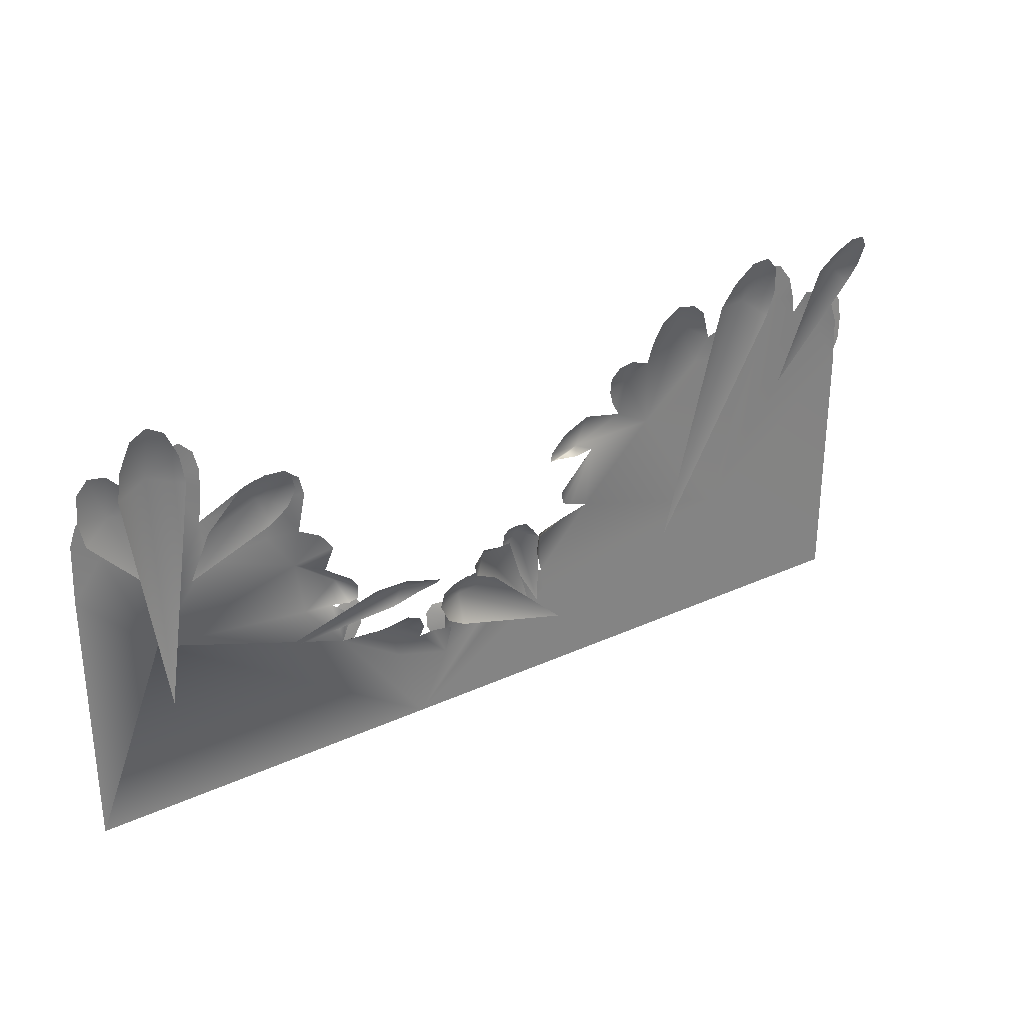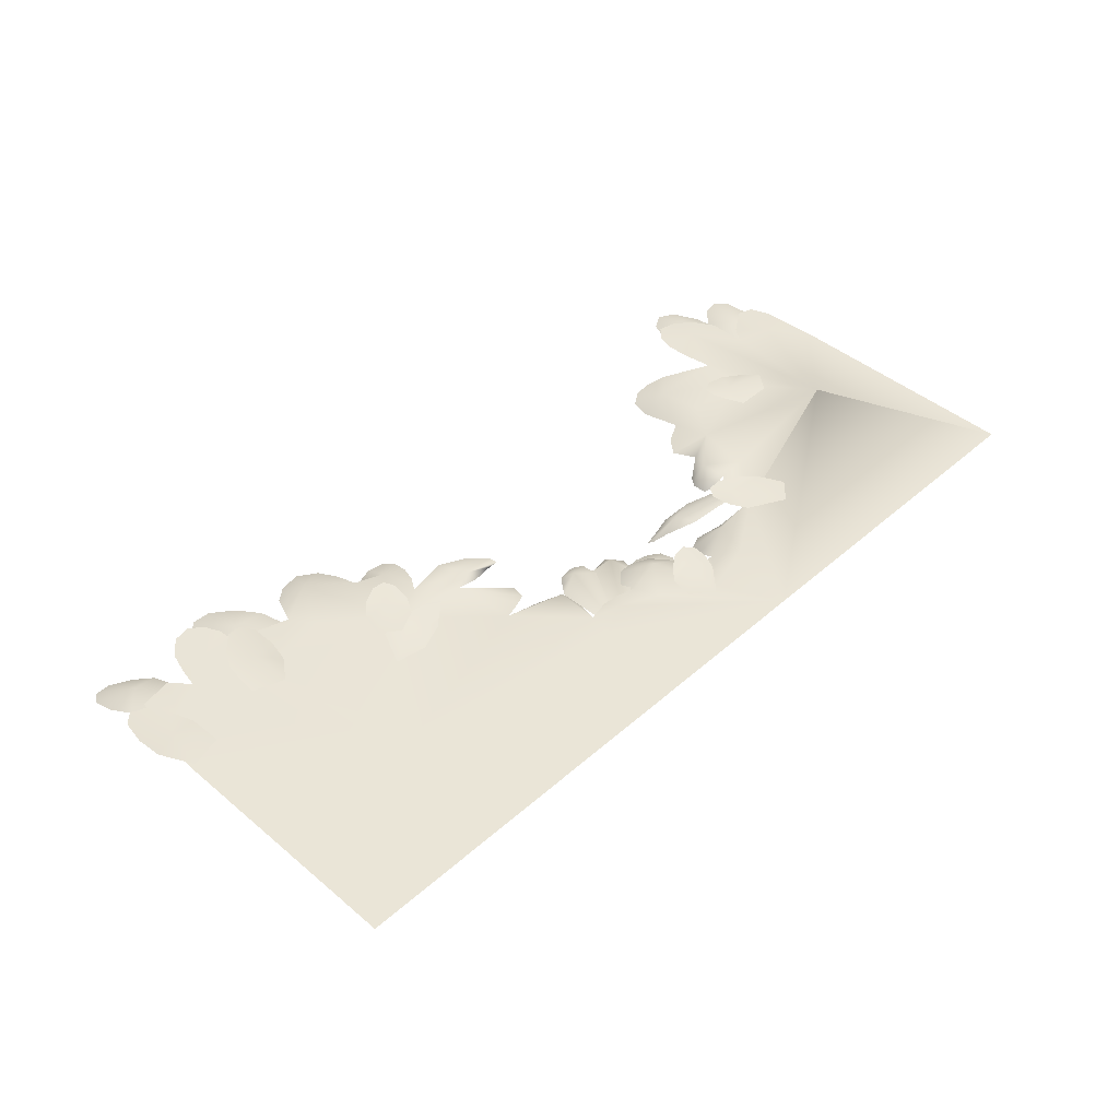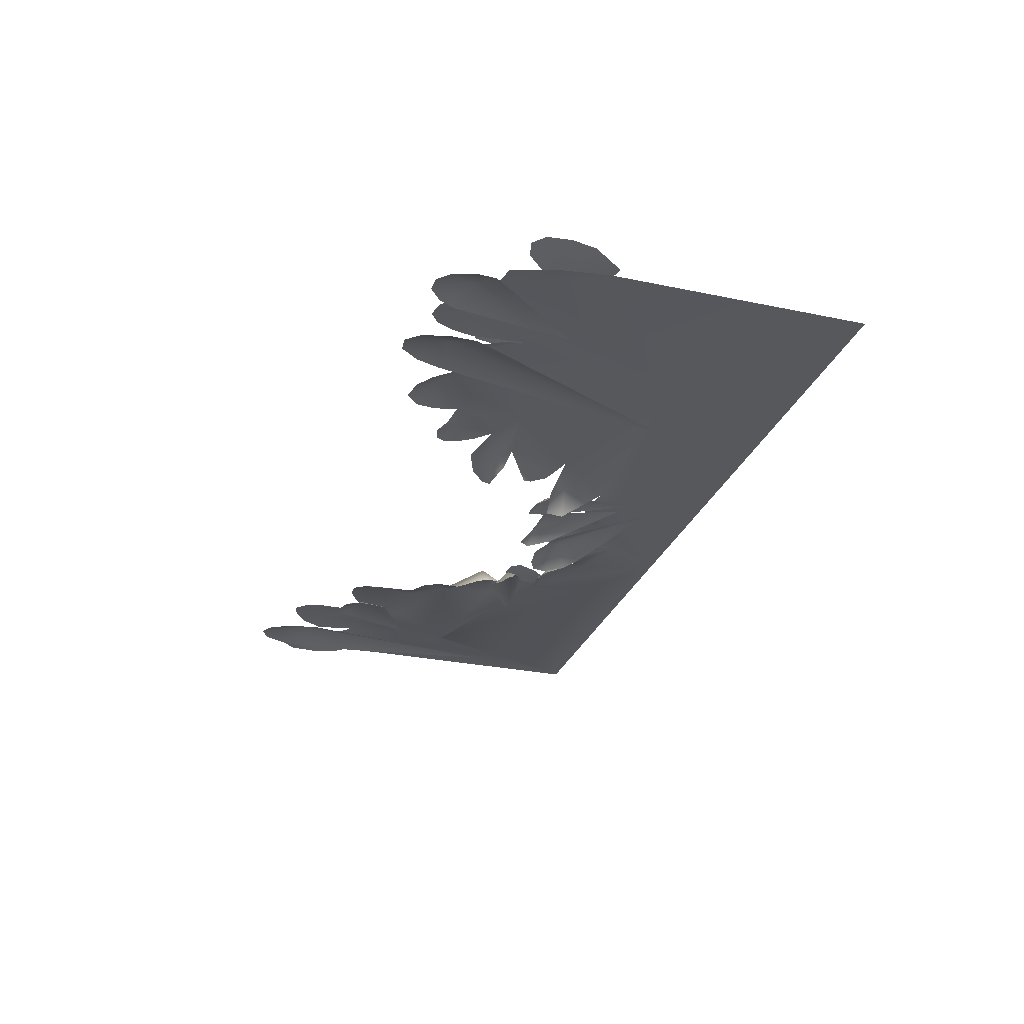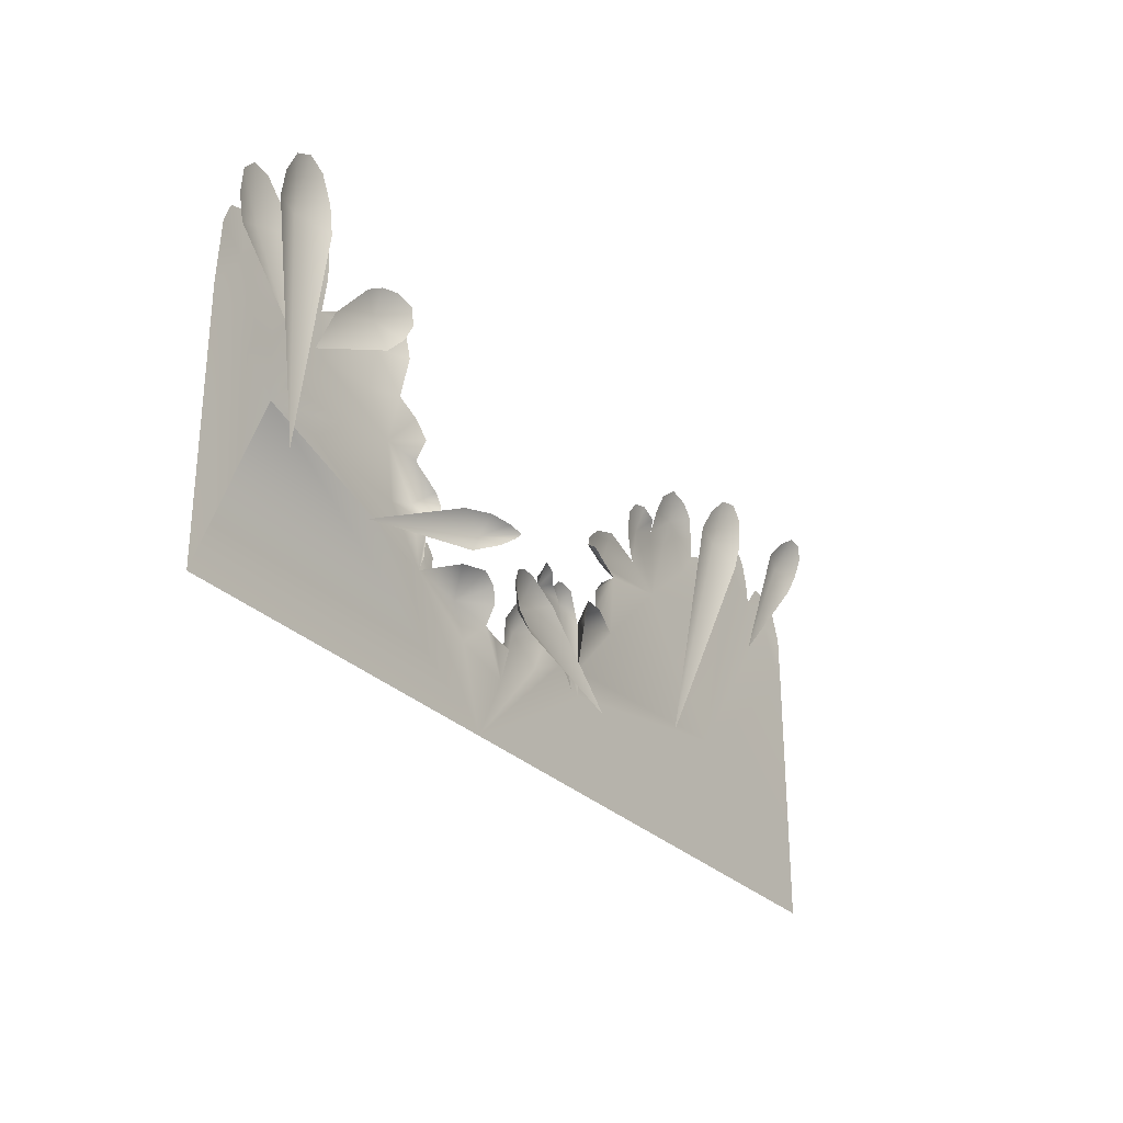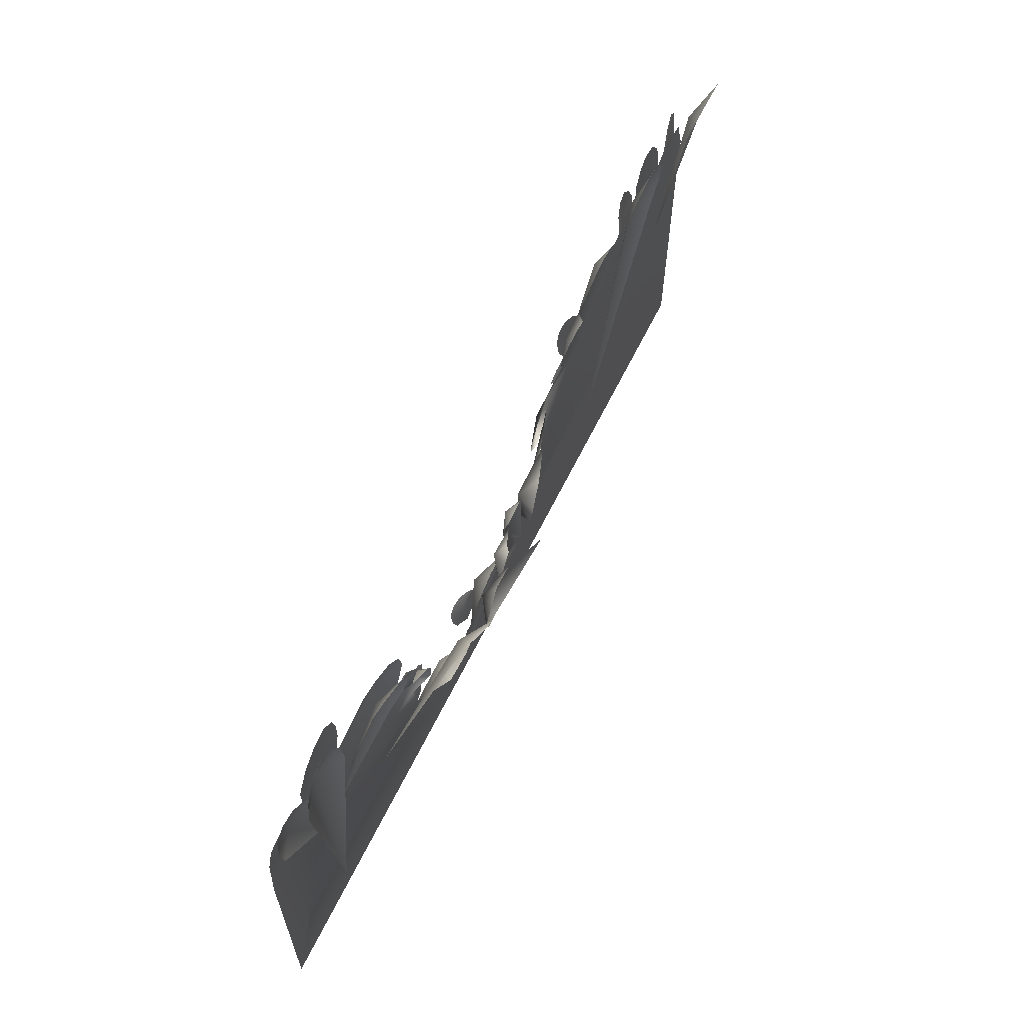
<metadata>
{"format":"obj","ext":"obj","renderer":"f3d","projection":"perspective","resolution":1024,"background":"white","views":[{"elev":29.7,"azim":-34.0,"up":"+Z"},{"elev":44.4,"azim":134.3,"up":"+Y"},{"elev":-28.0,"azim":72.3,"up":"+Y"},{"elev":-28.6,"azim":-55.6,"up":"+Z"},{"elev":61.1,"azim":-64.2,"up":"+Z"}]}
</metadata>
<code>
g upper4_3
v 0.4784 0.604 -0.1635
v 0.06754 0.604 -1.071
v 0.5035 0.604 -0.5035
v 0.2433 0.604 0.244
v 0.5018 0.5881 0.09817
v 0.5033 0.5881 0.2707
v 0.4676 0.5881 0.4127
v 0.3676 0.5881 0.5087
v 0.2329 0.5881 0.4756
v 0.09678 0.5881 0.3796
v -0.01467 0.5881 0.1938
v 0.003901 0.604 -0.1259
v -0.5035 0.604 -0.5035
v -0.5035 0.604 -2.517
v -0.2825 0.604 -0.2088
v -0.4925 0.5877 -0.04299
v -0.4382 0.5877 0.1078
v -0.3123 0.5877 0.1476
v -0.1017 0.5877 0.008481
v 0.003901 0.604 -0.1259
v 1.275 0.604 -1.21
v 1.207 0.604 -0.7753
v 1.571 0.6718 -1.061
v 1.427 0.5342 -0.8527
v 1.637 0.5202 -0.9971
v 1.692 0.5202 -1.073
v 1.689 0.5202 -1.182
v 1.625 0.5447 -1.218
v 1.493 0.5879 -1.215
v 1.587 0.6039 -1.585
v 0.06754 0.604 -1.071
v 0.06754 0.604 -1.071
v 2.278 0.604 -2.518
v -0.5035 0.604 -2.517
v 1.207 0.604 -0.7753
v 0.5035 0.604 -0.5035
v 1.275 0.604 -1.21
v 1.493 0.5879 -1.215
v 1.619 0.5877 -1.32
v 1.621 0.5877 -1.455
v 0.9943 0.6022 -0.4751
v 1.051 0.6022 -0.1391
v 1.223 0.5279 -0.4479
v 1.27 0.4958 -0.1313
v 1.236 0.5019 0.01327
v 1.133 0.52 0.09092
v 0.9872 0.5457 0.08536
v 0.8397 0.5717 0.03353
v 0.4784 0.604 -0.1635
v 1.207 0.604 -0.7753
v 0.9943 0.6022 -0.4751
v 1.223 0.5279 -0.4479
v 1.397 0.5211 -0.5395
v 1.491 0.5061 -0.6633
v 1.427 0.5342 -0.8527
v 2.383 0.5642 -1.757
v 2.517 0.604 -2.031
v 2.551 0.5642 -1.788
v 2.241 0.5338 -1.742
v 2.085 0.604 -1.904
v 3.48 0.604 -1.773
v 5.246 0.604 -1.475
v 3.452 0.604 -1.576
v 2.278 0.604 -2.518
v 3.214 0.604 -1.635
v 3.452 0.604 -1.576
v 3.267 0.5877 -1.524
v 3.122 0.5877 -1.539
v 2.981 0.5879 -1.579
v 2.915 0.604 -1.773
v 6.546 0.604 -2.518
v 6.546 0.604 -0.5035
v 6.286 0.604 -0.03201
v 6.51 0.5877 -0.09593
v 6.404 0.5877 0.2053
v 6.154 0.5877 0.2517
v 6.038 0.604 0.08918
v 4.496 0.604 -0.5035
v 5.539 0.604 -0.2014
v 4.981 0.604 -0.09033
v 5.101 0.5938 0.1045
v 5.338 0.5877 0.185
v 5.466 0.5725 0.1192
v 5.523 0.5877 -0.03075
v 4.478 0.5936 0.03345
v 4.263 0.5936 -0.04823
v 4.384 0.5131 0.08698
v 4.256 0.5045 0.1353
v 4.135 0.5096 0.1065
v 4.07 0.5248 0.02049
v 4.075 0.5463 -0.1018
v 4.118 0.5681 -0.2254
v 4.199 0.5924 -0.3474
v 4.981 0.604 -0.09033
v 4.791 0.6084 0.2923
v 5.101 0.5938 0.1045
v 4.478 0.5936 0.03345
v 4.981 0.5237 0.3754
v 4.504 0.5499 0.2268
v 4.87 0.5078 0.4658
v 4.567 0.5211 0.3901
v 4.706 0.5045 0.4995
v 3.896 0.604 -1.096
v 3.946 0.604 -0.5982
v 3.734 0.5881 -1.04
v 3.648 0.5727 -0.9966
v 3.607 0.5428 -0.8742
v 3.647 0.5201 -0.7994
v -0.1765 0.4224 0.2834
v 0.07657 0.4224 -1.471
v 0.07657 0.5307 0.3441
v -0.1426 0.4224 0.5063
v 0.3297 0.4224 0.2834
v -0.04999 0.4224 0.7083
v 0.2958 0.4224 0.5063
v 0.07657 0.4224 0.7779
v 0.2031 0.4224 0.7083
v -0.4088 0.5091 -0.03658
v 0.03728 0.5091 -0.5111
v -0.2083 0.5828 0.09614
v -0.4498 0.5091 0.1676
v 0.03059 0.5091 0.1233
v -0.4332 0.5091 0.3723
v -0.06926 0.5091 0.3061
v -0.3453 0.5091 0.4726
v -0.2135 0.5091 0.4522
v 1.956 0.4437 -1.318
v 2.034 0.4562 -1.172
v 1.023 0.5798 -1.469
v 2.172 0.3677 -1.2
v 1.785 0.387 -1.087
v 2.25 0.3005 -1.137
v 2.01 0.3279 -1.047
v 2.279 0.2731 -1.095
v 2.164 0.2848 -1.071
v 1.587 0.6039 -1.585
v 1.996 0.6198 -1.63
v 1.829 0.4261 -1.483
v 2.059 0.4093 -1.437
v 2.181 0.4297 -1.498
v 2.234 0.4599 -1.608
v 2.241 0.5338 -1.742
v 2.085 0.604 -1.904
v 2.915 0.604 -1.773
v 2.517 0.604 -2.031
v 2.733 0.6718 -1.554
v 2.48 0.5447 -1.581
v 2.981 0.5879 -1.579
v 2.602 0.5202 -1.387
v 2.997 0.5447 -1.446
v 2.744 0.5202 -1.325
v 2.868 0.5202 -1.329
v 1.683 0.6323 -1.644
v 1.638 0.6406 -1.419
v 1.394 0.6406 -1.805
v 1.771 0.6489 -1.514
v 1.24 0.6406 -1.657
v 1.807 0.6643 -1.374
v 1.333 0.635 -1.455
v 1.754 0.6701 -1.29
v 1.468 0.6512 -1.351
v 1.632 0.6657 -1.279
v 3.096 0.5329 -1.17
v 2.841 0.5414 -1.187
v 3.297 0.5575 -1.795
v 2.939 0.4715 -1.13
v 2.743 0.4574 -1.332
v 2.864 0.4186 -1.085
v 2.69 0.4259 -1.195
v 2.759 0.3983 -1.059
v 2.711 0.3961 -1.14
v 2.873 0.4248 -1.354
v 2.6 0.5304 -1.47
v 3.505 0.4264 -1.95
v 2.611 0.4036 -1.246
v 2.573 0.4072 -1.683
v 2.461 0.3715 -1.257
v 2.414 0.3805 -1.581
v 2.364 0.3594 -1.308
v 2.335 0.3632 -1.418
v 2.783 0.6884 -1.822
v 2.568 0.6952 -1.765
v 2.813 0.6952 -1.996
v 2.698 0.7076 -1.721
v 2.638 0.6952 -2.124
v 2.582 0.7263 -1.643
v 2.459 0.6991 -1.93
v 2.481 0.7348 -1.636
v 2.417 0.7169 -1.815
v 2.419 0.7317 -1.697
v 3.407 0.5749 -1.226
v 3.215 0.6205 -1.142
v 3.386 0.5601 -1.825
v 3.335 0.5532 -1.134
v 3.045 0.561 -1.224
v 3.256 0.5284 -1.041
v 3.048 0.5417 -1.087
v 3.145 0.5205 -1.021
v 3.084 0.521 -1.033
v 3.452 0.604 -1.576
v 3.446 0.6198 -1.239
v 3.287 0.4261 -1.264
v 3.317 0.4195 -1.119
v 3.559 0.4816 -1.072
v 3.896 0.604 -1.096
v 5.246 0.604 -1.475
v 6.038 0.604 0.08918
v 5.794 0.604 0.2596
v 6.004 0.5961 0.2594
v 5.956 0.5961 0.42
v 5.843 0.5961 0.5577
v 5.709 0.5961 0.5812
v 5.61 0.5961 0.5077
v 5.553 0.5961 0.3815
v 5.53 0.5881 0.2208
v 5.539 0.604 -0.2014
v 3.896 0.604 -1.096
v 4.496 0.604 -0.5035
v 3.946 0.604 -0.5982
v 3.804 0.629 -0.5374
v 4.199 0.5924 -0.3474
v 3.751 0.5511 -0.5854
v 3.859 0.5605 -0.2641
v 3.557 0.513 -0.5374
v 3.634 0.5408 -0.352
v 3.486 0.5278 -0.5471
v 3.499 0.5291 -0.4762
v 4.734 0.6963 -0.402
v 4.515 0.7054 -0.382
v 4.782 0.7054 -0.5883
v 4.637 0.7084 -0.2823
v 4.634 0.7054 -0.6928
v 4.497 0.7175 -0.2088
v 4.444 0.6862 -0.5926
v 4.397 0.7189 -0.2181
v 4.369 0.6991 -0.4635
v 4.352 0.7125 -0.3067
v 4.851 0.6622 -0.8778
v 4.726 0.6622 -0.5986
v 4.474 0.6622 -0.6088
v 4.592 0.6425 -0.9037
v 4.515 0.6735 -0.5578
v 4.391 0.6605 -0.8276
v 4.299 0.6863 -0.6046
v 4.232 0.6792 -0.692
v 4.201 0.6882 -0.6667
v 4.694 0.5483 -1.6
v 5.627 0.4823 0.203
v 5.424 0.5693 0.3602
v 5.157 0.5057 0.3768
v 5.669 0.4556 0.4201
v 5.262 0.4758 0.5706
v 5.65 0.4342 0.6381
v 5.415 0.4459 0.725
v 5.555 0.4312 0.7456
v 5.8 0.7189 -0.08108
v 5.574 0.696 -0.1097
v 5.816 0.696 -0.3537
v 5.712 0.7177 0.08283
v 5.574 0.696 -0.4391
v 5.585 0.7068 0.2148
v 5.414 0.6386 -0.2174
v 5.469 0.6881 0.2346
v 5.378 0.6482 -0.03522
v 5.392 0.6667 0.1466
v 5.826 0.5023 -0.4517
v 6.469 0.45 0.3145
v 6.312 0.4805 0.4769
v 6.105 0.3955 0.5177
v 6.538 0.4048 0.4831
v 6.222 0.3576 0.659
v 6.555 0.3572 0.6607
v 6.373 0.3299 0.7623
v 6.493 0.3306 0.7599
v 6.678 0.709 -0.3557
v 6.473 0.675 -0.2519
v 6.533 0.675 -0.5897
v 6.701 0.7244 -0.1687
v 6.282 0.675 -0.5162
v 6.672 0.731 0.01522
v 6.278 0.6481 -0.2384
v 6.587 0.7219 0.1004
v 6.354 0.6717 -0.06706
v 6.472 0.7006 0.07388
v 0.964 0.4373 -0.26
v 0.885 0.4977 -0.05235
v 0.3367 0.5082 -0.5666
v 1.079 0.3911 -0.1289
v 0.4886 0.4883 -0.2092
v 1.139 0.3683 0.01162
v 0.7267 0.4292 0.09261
v 1.1 0.3585 0.1415
v 0.8372 0.3993 0.158
v 0.9707 0.3718 0.18
v 0.68 0.6226 -0.7408
v 0.625 0.647 -0.5229
v 0.4187 0.647 -0.7576
v 0.7351 0.6347 -0.6443
v 0.3041 0.647 -0.6057
v 0.7982 0.6439 -0.5045
v 0.4091 0.6126 -0.4518
v 0.7889 0.6453 -0.4052
v 0.5435 0.6254 -0.3764
v 0.7003 0.6389 -0.3596
g upper4_3_0
f 3 2 1
f 4 1 2
f 4 5 1
f 4 6 5
f 4 7 6
f 4 8 7
f 4 9 8
f 4 10 9
f 4 11 10
f 4 12 11
f 4 2 12
f 2 14 13
f 15 2 13
f 15 13 16
f 15 16 17
f 15 17 18
f 15 18 19
f 15 19 20
f 15 20 2
f 2 22 21
f 23 21 22
f 24 23 22
f 25 23 24
f 26 23 25
f 27 23 26
f 28 23 27
f 29 23 28
f 21 23 29
f 31 21 30
f 30 32 31
f 33 32 30
f 33 34 32
f 36 35 31
f 38 30 37
f 39 30 38
f 40 30 39
f 36 42 41
f 41 42 43
f 43 42 44
f 44 42 45
f 45 42 46
f 46 42 47
f 47 42 48
f 48 42 49
f 49 42 36
f 51 50 36
f 52 50 51
f 53 50 52
f 54 50 53
f 55 50 54
f 58 57 56
f 56 57 59
f 59 57 60
f 33 60 57
f 63 62 61
f 62 64 61
f 61 64 65
f 61 65 66
f 66 65 67
f 67 65 68
f 68 65 69
f 69 65 70
f 70 65 64
f 62 71 64
f 72 71 62
f 62 73 72
f 72 73 74
f 74 73 75
f 75 73 76
f 76 73 77
f 77 73 62
f 79 62 78
f 78 80 79
f 81 79 80
f 82 79 81
f 83 79 82
f 84 79 83
f 78 86 85
f 85 86 87
f 87 86 88
f 88 86 89
f 89 86 90
f 90 86 91
f 91 86 92
f 92 86 93
f 93 86 78
f 78 95 94
f 94 95 96
f 97 95 78
f 96 95 98
f 99 95 97
f 98 95 100
f 101 95 99
f 100 95 102
f 102 95 101
f 105 104 103
f 106 104 105
f 107 104 106
f 108 104 107
f 111 110 109
f 111 109 112
f 111 113 110
f 111 112 114
f 111 115 113
f 111 114 116
f 111 117 115
f 111 116 117
f 120 119 118
f 120 118 121
f 120 122 119
f 120 121 123
f 120 124 122
f 120 123 125
f 120 126 124
f 120 125 126
f 129 128 127
f 127 128 130
f 131 128 129
f 130 128 132
f 133 128 131
f 132 128 134
f 135 128 133
f 134 128 135
f 138 137 136
f 139 137 138
f 140 137 139
f 141 137 140
f 142 137 141
f 143 137 142
f 136 137 143
f 64 136 143
f 64 145 144
f 146 144 145
f 147 146 145
f 144 146 148
f 149 146 147
f 148 146 150
f 151 146 149
f 150 146 152
f 152 146 151
f 155 154 153
f 153 154 156
f 154 155 157
f 156 154 158
f 159 154 157
f 158 154 160
f 161 154 159
f 160 154 162
f 162 154 161
f 165 164 163
f 163 164 166
f 167 164 165
f 166 164 168
f 169 164 167
f 168 164 170
f 171 164 169
f 170 164 171
f 174 173 172
f 172 173 175
f 176 173 174
f 175 173 177
f 178 173 176
f 177 173 179
f 180 173 178
f 179 173 180
f 183 182 181
f 181 182 184
f 182 183 185
f 184 182 186
f 187 182 185
f 186 182 188
f 189 182 187
f 188 182 190
f 190 182 189
f 193 192 191
f 191 192 194
f 195 192 193
f 194 192 196
f 197 192 195
f 196 192 198
f 199 192 197
f 198 192 199
f 202 201 200
f 203 201 202
f 204 201 203
f 205 201 204
f 200 201 205
f 206 200 205
f 206 208 207
f 207 208 209
f 209 208 210
f 210 208 211
f 211 208 212
f 212 208 213
f 213 208 214
f 214 208 215
f 215 208 216
f 216 208 206
f 218 206 217
f 217 219 218
f 219 220 218
f 218 220 221
f 222 220 219
f 221 220 223
f 224 220 222
f 223 220 225
f 226 220 224
f 225 220 227
f 227 220 226
f 230 229 228
f 228 229 231
f 229 230 232
f 231 229 233
f 234 229 232
f 233 229 235
f 236 229 234
f 235 229 237
f 237 229 236
f 240 239 238
f 241 240 238
f 239 240 242
f 243 240 241
f 242 240 244
f 245 240 243
f 244 240 246
f 246 240 245
f 249 248 247
f 249 247 250
f 248 249 251
f 252 249 250
f 251 249 253
f 254 249 252
f 253 249 255
f 255 249 254
f 258 257 256
f 256 257 259
f 257 258 260
f 259 257 261
f 262 257 260
f 261 257 263
f 264 257 262
f 263 257 265
f 265 257 264
f 268 267 266
f 268 266 269
f 267 268 270
f 271 268 269
f 270 268 272
f 273 268 271
f 272 268 274
f 274 268 273
f 277 276 275
f 275 276 278
f 276 277 279
f 278 276 280
f 281 276 279
f 280 276 282
f 283 276 281
f 282 276 284
f 284 276 283
f 287 286 285
f 285 286 288
f 289 286 287
f 288 286 290
f 291 286 289
f 290 286 292
f 293 286 291
f 292 286 294
f 294 286 293
f 297 296 295
f 295 296 298
f 296 297 299
f 298 296 300
f 301 296 299
f 300 296 302
f 303 296 301
f 302 296 304
f 304 296 303

</code>
